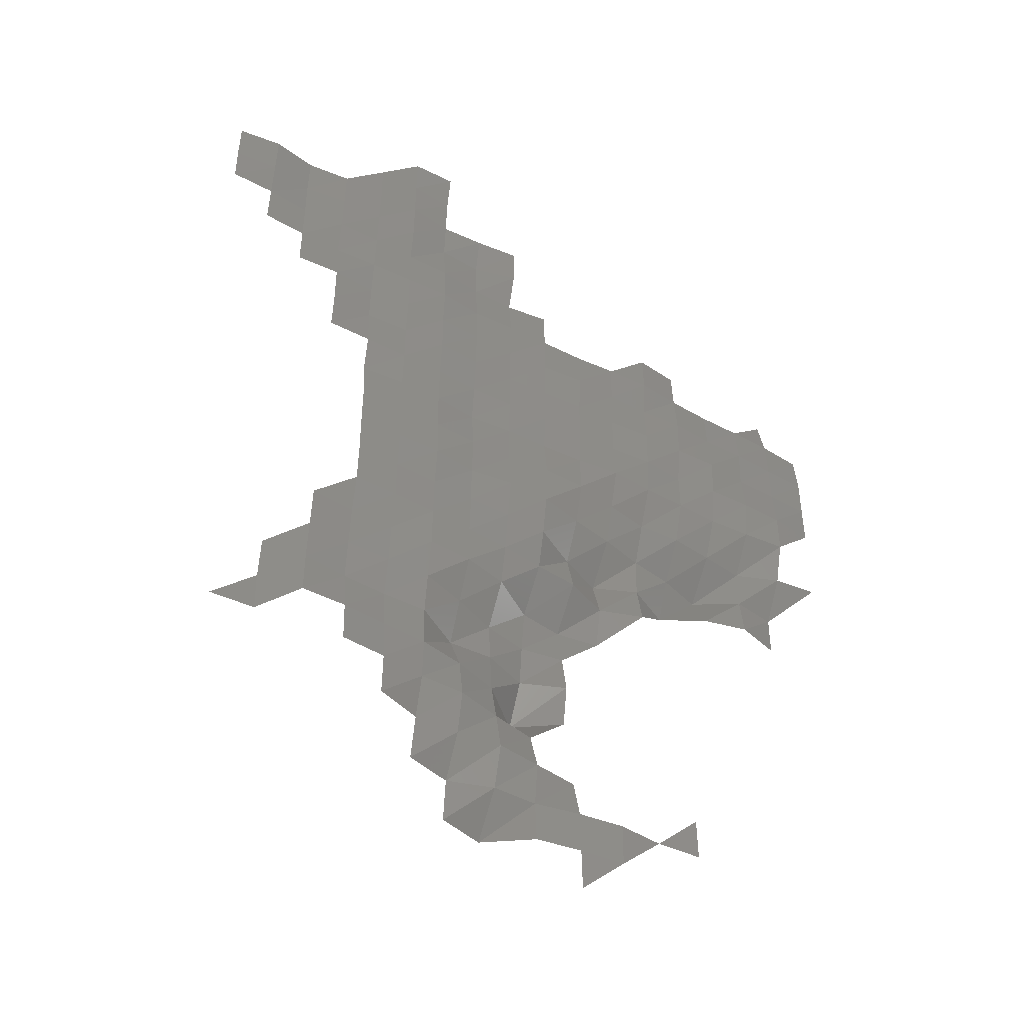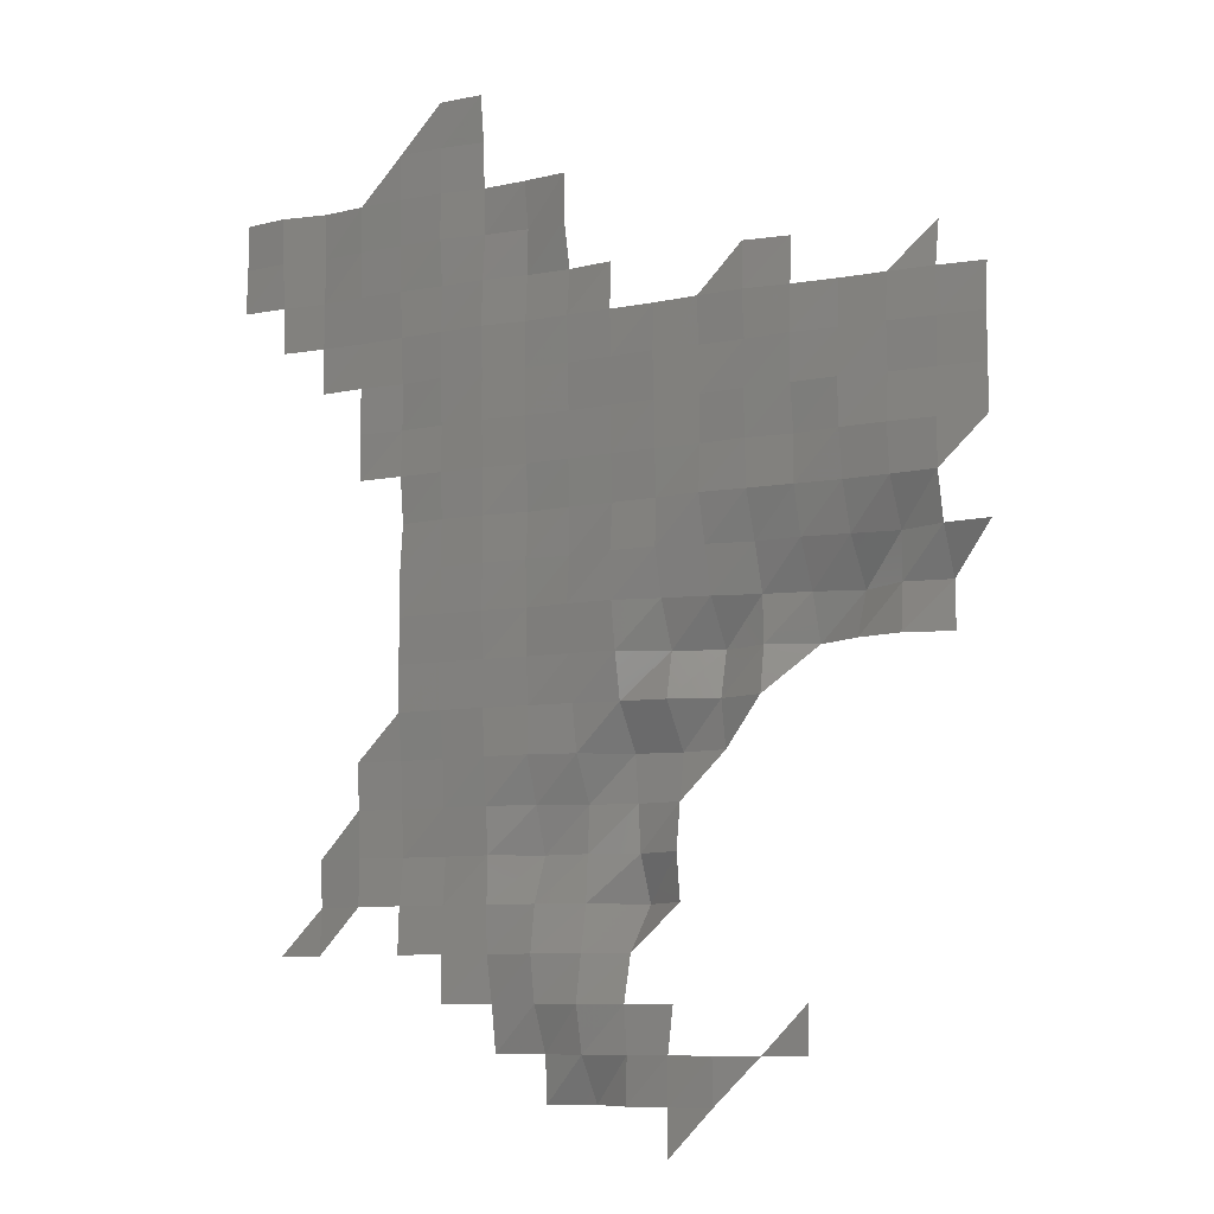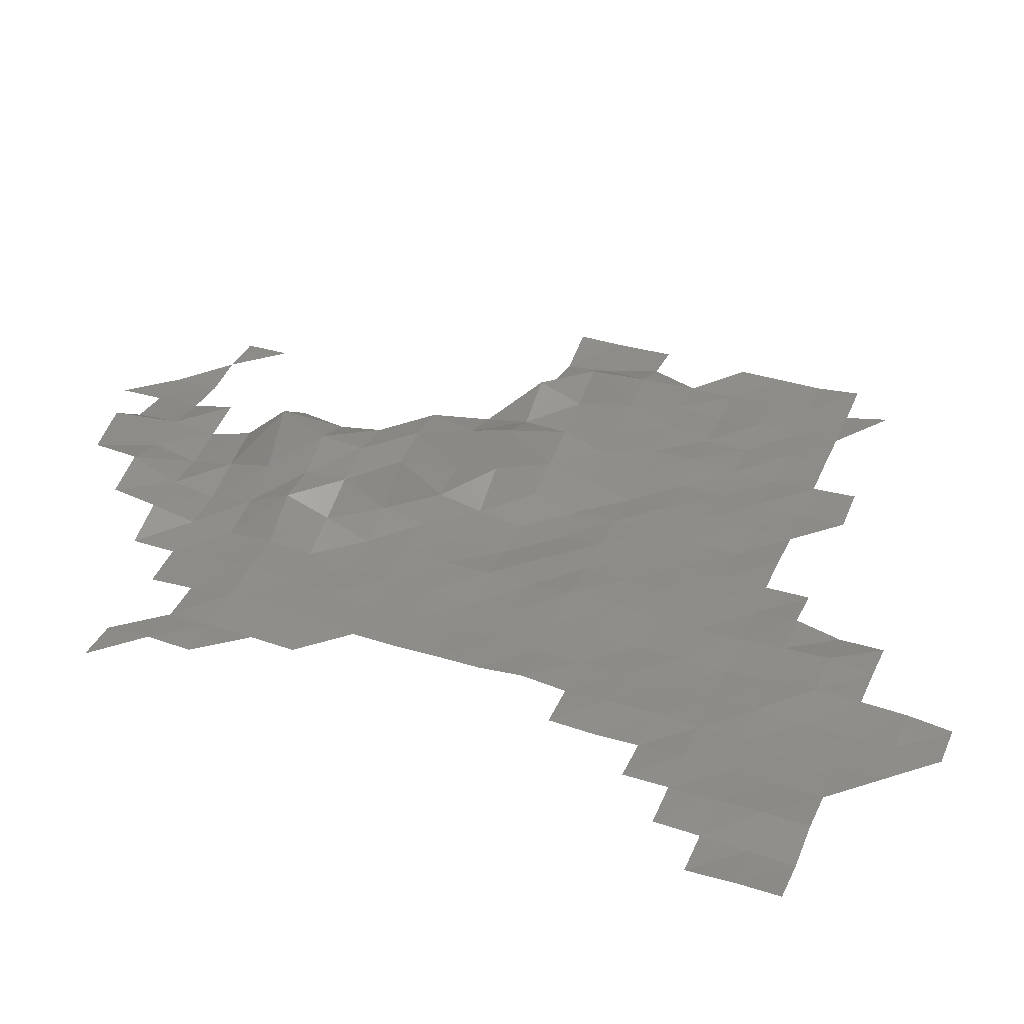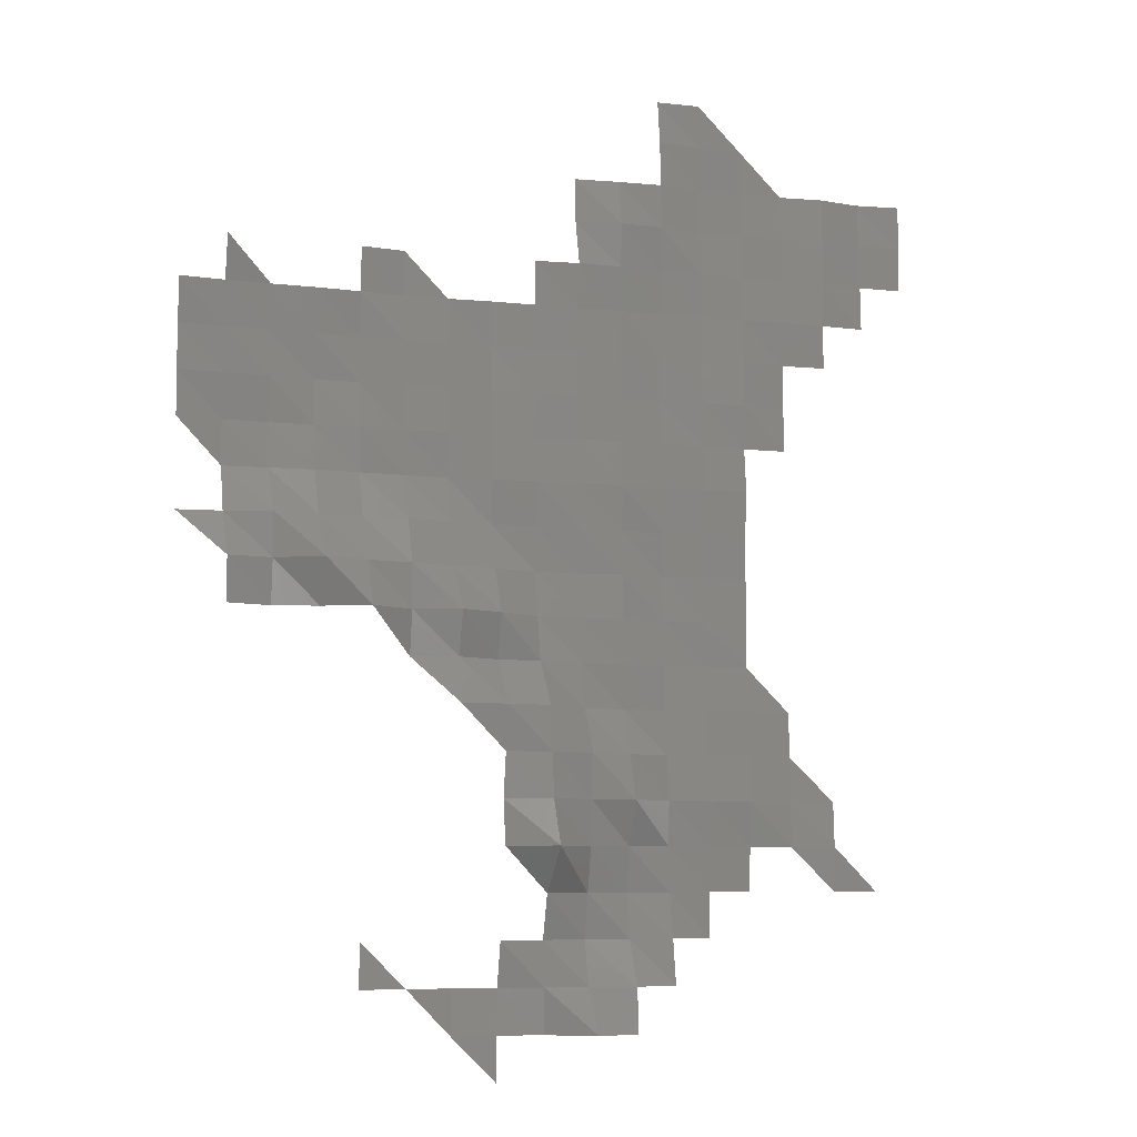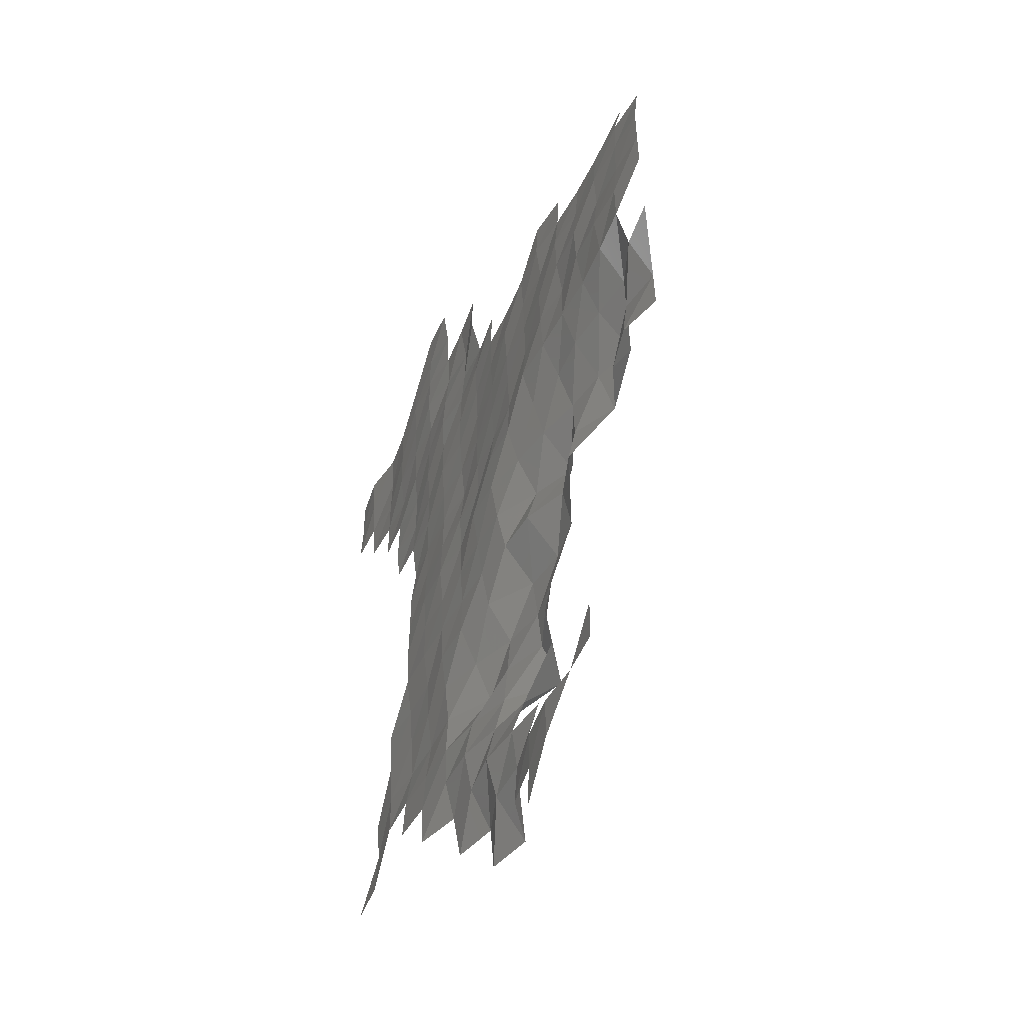
<metadata>
{"format":"stl","ext":"stl","renderer":"f3d","projection":"perspective","resolution":1024,"background":"white","views":[{"elev":-47.5,"azim":149.7,"up":"+Y"},{"elev":-8.9,"azim":-152.4,"up":"+Y"},{"elev":37.6,"azim":111.5,"up":"+Z"},{"elev":-6.9,"azim":-19.0,"up":"+Y"},{"elev":-50.5,"azim":-114.8,"up":"+Y"}]}
</metadata>
<code>
# stl→obj: 224 verts, 363 faces
v 5.905e+05 5.764e+06 3993
v 5.915e+05 5.764e+06 4076
v 5.915e+05 5.764e+06 4056
v 5.895e+05 5.766e+06 4073
v 5.905e+05 5.766e+06 3978
v 5.915e+05 5.766e+06 4089
v 5.925e+05 5.764e+06 4226
v 5.925e+05 5.766e+06 4280
v 5.935e+05 5.764e+06 4938
v 5.935e+05 5.766e+06 4264
v 5.945e+05 5.764e+06 4661
v 5.945e+05 5.766e+06 4585
v 5.885e+05 5.766e+06 4036
v 5.885e+05 5.766e+06 4029
v 5.915e+05 5.766e+06 4322
v 5.925e+05 5.766e+06 4166
v 5.935e+05 5.766e+06 4019
v 5.945e+05 5.766e+06 4111
v 5.955e+05 5.766e+06 4309
v 5.955e+05 5.766e+06 4141
v 5.925e+05 5.768e+06 4454
v 5.935e+05 5.768e+06 4220
v 5.945e+05 5.768e+06 3940
v 5.955e+05 5.768e+06 3923
v 5.965e+05 5.766e+06 3804
v 5.965e+05 5.768e+06 3786
v 5.915e+05 5.768e+06 4657
v 5.925e+05 5.768e+06 5365
v 5.935e+05 5.768e+06 4438
v 5.945e+05 5.768e+06 4101
v 5.955e+05 5.768e+06 3898
v 5.965e+05 5.768e+06 3840
v 5.975e+05 5.768e+06 3713
v 5.975e+05 5.768e+06 3766
v 5.985e+05 5.768e+06 3770
v 5.995e+05 5.768e+06 3916
v 5.995e+05 5.768e+06 3861
v 6.005e+05 5.768e+06 3921
v 5.915e+05 5.77e+06 4508
v 5.925e+05 5.77e+06 4908
v 5.935e+05 5.77e+06 4512
v 5.945e+05 5.77e+06 4550
v 5.955e+05 5.77e+06 3934
v 5.965e+05 5.77e+06 3944
v 5.975e+05 5.77e+06 3896
v 5.985e+05 5.77e+06 3777
v 5.995e+05 5.77e+06 3855
v 5.915e+05 5.77e+06 4671
v 5.925e+05 5.77e+06 4812
v 5.935e+05 5.77e+06 4586
v 5.945e+05 5.77e+06 4172
v 5.955e+05 5.77e+06 3840
v 5.965e+05 5.77e+06 3830
v 5.975e+05 5.77e+06 3836
v 5.985e+05 5.77e+06 3734
v 5.905e+05 5.772e+06 4718
v 5.915e+05 5.772e+06 4850
v 5.925e+05 5.772e+06 4694
v 5.935e+05 5.772e+06 4024
v 5.945e+05 5.772e+06 3772
v 5.955e+05 5.772e+06 3723
v 5.965e+05 5.772e+06 3786
v 5.975e+05 5.772e+06 3774
v 5.985e+05 5.772e+06 3680
v 5.895e+05 5.772e+06 4185
v 5.905e+05 5.772e+06 4515
v 5.915e+05 5.772e+06 4092
v 5.925e+05 5.772e+06 3992
v 5.935e+05 5.772e+06 3847
v 5.945e+05 5.772e+06 3782
v 5.955e+05 5.772e+06 3703
v 5.965e+05 5.772e+06 3664
v 5.975e+05 5.772e+06 3654
v 5.885e+05 5.774e+06 4891
v 5.895e+05 5.774e+06 4367
v 5.905e+05 5.774e+06 4782
v 5.915e+05 5.774e+06 4335
v 5.925e+05 5.774e+06 3777
v 5.935e+05 5.774e+06 3726
v 5.945e+05 5.774e+06 3732
v 5.955e+05 5.774e+06 3684
v 5.965e+05 5.774e+06 3653
v 5.975e+05 5.774e+06 3627
v 5.855e+05 5.774e+06 4383
v 5.865e+05 5.774e+06 4104
v 5.855e+05 5.774e+06 4400
v 5.865e+05 5.774e+06 4219
v 5.875e+05 5.774e+06 4344
v 5.875e+05 5.774e+06 4838
v 5.885e+05 5.774e+06 4508
v 5.895e+05 5.774e+06 4331
v 5.905e+05 5.774e+06 4061
v 5.915e+05 5.774e+06 3859
v 5.925e+05 5.774e+06 3614
v 5.935e+05 5.774e+06 3594
v 5.945e+05 5.774e+06 3722
v 5.955e+05 5.774e+06 3596
v 5.965e+05 5.774e+06 3604
v 5.975e+05 5.774e+06 3639
v 5.845e+05 5.776e+06 3718
v 5.855e+05 5.776e+06 3821
v 5.865e+05 5.776e+06 4209
v 5.875e+05 5.776e+06 4064
v 5.885e+05 5.776e+06 3937
v 5.895e+05 5.776e+06 3984
v 5.905e+05 5.776e+06 3792
v 5.915e+05 5.776e+06 3586
v 5.925e+05 5.776e+06 3564
v 5.935e+05 5.776e+06 3706
v 5.945e+05 5.776e+06 3672
v 5.955e+05 5.776e+06 3630
v 5.965e+05 5.776e+06 3646
v 5.975e+05 5.776e+06 3637
v 5.855e+05 5.776e+06 3546
v 5.865e+05 5.776e+06 3622
v 5.875e+05 5.776e+06 3674
v 5.885e+05 5.776e+06 3630
v 5.895e+05 5.776e+06 3590
v 5.905e+05 5.776e+06 3521
v 5.915e+05 5.776e+06 3627
v 5.925e+05 5.776e+06 3675
v 5.935e+05 5.776e+06 3682
v 5.945e+05 5.776e+06 3767
v 5.955e+05 5.776e+06 3647
v 5.965e+05 5.776e+06 3650
v 5.975e+05 5.776e+06 3732
v 5.845e+05 5.778e+06 3676
v 5.855e+05 5.778e+06 3536
v 5.865e+05 5.778e+06 3505
v 5.875e+05 5.778e+06 3525
v 5.885e+05 5.778e+06 3641
v 5.895e+05 5.778e+06 3533
v 5.905e+05 5.778e+06 3604
v 5.915e+05 5.778e+06 3589
v 5.925e+05 5.778e+06 3610
v 5.935e+05 5.778e+06 3653
v 5.945e+05 5.778e+06 3685
v 5.955e+05 5.778e+06 3624
v 5.965e+05 5.778e+06 3614
v 5.975e+05 5.778e+06 3618
v 5.845e+05 5.778e+06 3670
v 5.855e+05 5.778e+06 3623
v 5.865e+05 5.778e+06 3607
v 5.875e+05 5.778e+06 3487
v 5.885e+05 5.778e+06 3510
v 5.895e+05 5.778e+06 3507
v 5.905e+05 5.778e+06 3574
v 5.915e+05 5.778e+06 3555
v 5.925e+05 5.778e+06 3604
v 5.935e+05 5.778e+06 3656
v 5.945e+05 5.778e+06 3617
v 5.955e+05 5.778e+06 3551
v 5.965e+05 5.778e+06 3613
v 5.975e+05 5.778e+06 3666
v 5.985e+05 5.778e+06 3623
v 5.985e+05 5.778e+06 3572
v 5.845e+05 5.78e+06 3664
v 5.855e+05 5.78e+06 3625
v 5.865e+05 5.78e+06 3565
v 5.875e+05 5.78e+06 3576
v 5.885e+05 5.78e+06 3483
v 5.895e+05 5.78e+06 3554
v 5.905e+05 5.78e+06 3549
v 5.915e+05 5.78e+06 3497
v 5.925e+05 5.78e+06 3576
v 5.935e+05 5.78e+06 3615
v 5.945e+05 5.78e+06 3601
v 5.955e+05 5.78e+06 3560
v 5.965e+05 5.78e+06 3549
v 5.975e+05 5.78e+06 3648
v 5.985e+05 5.78e+06 3587
v 5.845e+05 5.78e+06 3760
v 5.855e+05 5.78e+06 3668
v 5.865e+05 5.78e+06 3635
v 5.875e+05 5.78e+06 3627
v 5.885e+05 5.78e+06 3566
v 5.895e+05 5.78e+06 3456
v 5.905e+05 5.78e+06 3496
v 5.915e+05 5.78e+06 3560
v 5.925e+05 5.78e+06 3568
v 5.935e+05 5.78e+06 3577
v 5.945e+05 5.78e+06 3619
v 5.955e+05 5.78e+06 3507
v 5.975e+05 5.78e+06 3588
v 5.985e+05 5.78e+06 3650
v 5.995e+05 5.78e+06 3642
v 5.995e+05 5.78e+06 3639
v 5.855e+05 5.782e+06 3873
v 5.885e+05 5.782e+06 3613
v 5.895e+05 5.782e+06 3487
v 5.925e+05 5.782e+06 3576
v 5.935e+05 5.782e+06 3691
v 5.945e+05 5.782e+06 3685
v 5.955e+05 5.782e+06 3561
v 5.965e+05 5.782e+06 3572
v 5.975e+05 5.782e+06 3544
v 5.985e+05 5.782e+06 3550
v 5.995e+05 5.782e+06 3639
v 6.005e+05 5.78e+06 3590
v 6.005e+05 5.782e+06 3553
v 5.935e+05 5.782e+06 3444
v 5.945e+05 5.782e+06 3714
v 5.955e+05 5.782e+06 3647
v 5.965e+05 5.782e+06 3483
v 5.975e+05 5.782e+06 3511
v 5.985e+05 5.782e+06 3534
v 5.995e+05 5.782e+06 3664
v 6.005e+05 5.782e+06 3495
v 6.015e+05 5.782e+06 3543
v 6.015e+05 5.782e+06 3583
v 5.935e+05 5.784e+06 3445
v 5.945e+05 5.784e+06 3550
v 5.955e+05 5.784e+06 3604
v 5.965e+05 5.784e+06 3472
v 5.975e+05 5.784e+06 3461
v 5.985e+05 5.784e+06 3511
v 5.995e+05 5.784e+06 3614
v 6.005e+05 5.784e+06 3448
v 6.015e+05 5.784e+06 3570
v 5.955e+05 5.784e+06 3561
v 5.965e+05 5.784e+06 3471
v 5.975e+05 5.784e+06 3481
v 5.955e+05 5.786e+06 3426
v 5.965e+05 5.786e+06 3444
f 1 2 3
f 4 5 1
f 5 2 1
f 5 6 2
f 6 7 2
f 6 8 7
f 8 9 7
f 8 10 9
f 10 11 9
f 10 12 11
f 13 4 14
f 15 8 6
f 15 16 8
f 16 10 8
f 16 17 10
f 17 12 10
f 17 18 12
f 18 19 12
f 18 20 19
f 21 17 16
f 21 22 17
f 22 18 17
f 22 23 18
f 23 20 18
f 23 24 20
f 24 25 20
f 24 26 25
f 27 28 21
f 28 22 21
f 28 29 22
f 29 23 22
f 29 30 23
f 30 24 23
f 30 31 24
f 31 26 24
f 31 32 26
f 32 33 26
f 32 34 33
f 35 36 37
f 36 38 37
f 39 28 27
f 39 40 28
f 40 29 28
f 40 41 29
f 41 30 29
f 41 42 30
f 42 31 30
f 42 43 31
f 43 32 31
f 43 44 32
f 44 34 32
f 44 45 34
f 45 35 34
f 45 46 35
f 46 36 35
f 46 47 36
f 48 40 39
f 48 49 40
f 49 41 40
f 49 50 41
f 50 42 41
f 50 51 42
f 51 43 42
f 51 52 43
f 52 44 43
f 52 53 44
f 53 45 44
f 53 54 45
f 54 46 45
f 54 55 46
f 55 47 46
f 56 57 48
f 57 49 48
f 57 58 49
f 58 50 49
f 58 59 50
f 59 51 50
f 59 60 51
f 60 52 51
f 60 61 52
f 61 53 52
f 61 62 53
f 62 54 53
f 62 63 54
f 63 55 54
f 63 64 55
f 65 66 56
f 66 57 56
f 66 67 57
f 67 58 57
f 67 68 58
f 68 59 58
f 68 69 59
f 69 60 59
f 69 70 60
f 70 61 60
f 70 71 61
f 71 62 61
f 71 72 62
f 72 63 62
f 72 73 63
f 73 64 63
f 74 75 65
f 75 66 65
f 75 76 66
f 76 67 66
f 76 77 67
f 77 68 67
f 77 78 68
f 78 69 68
f 78 79 69
f 79 70 69
f 79 80 70
f 80 71 70
f 80 81 71
f 81 72 71
f 81 82 72
f 82 73 72
f 82 83 73
f 84 85 86
f 84 87 85
f 87 88 85
f 87 89 88
f 89 74 88
f 89 90 74
f 90 75 74
f 90 91 75
f 91 76 75
f 91 92 76
f 92 77 76
f 92 93 77
f 93 78 77
f 93 94 78
f 94 79 78
f 94 95 79
f 95 80 79
f 95 96 80
f 96 81 80
f 96 97 81
f 97 82 81
f 97 98 82
f 98 83 82
f 98 99 83
f 100 101 84
f 101 87 84
f 101 102 87
f 102 89 87
f 102 103 89
f 103 90 89
f 103 104 90
f 104 91 90
f 104 105 91
f 105 92 91
f 105 106 92
f 106 93 92
f 106 107 93
f 107 94 93
f 107 108 94
f 108 95 94
f 108 109 95
f 109 96 95
f 109 110 96
f 110 97 96
f 110 111 97
f 111 98 97
f 111 112 98
f 112 99 98
f 112 113 99
f 114 102 101
f 114 115 102
f 115 103 102
f 115 116 103
f 116 104 103
f 116 117 104
f 117 105 104
f 117 118 105
f 118 106 105
f 118 119 106
f 119 107 106
f 119 120 107
f 120 108 107
f 120 121 108
f 121 109 108
f 121 122 109
f 122 110 109
f 122 123 110
f 123 111 110
f 123 124 111
f 124 112 111
f 124 125 112
f 125 113 112
f 125 126 113
f 127 128 114
f 128 115 114
f 128 129 115
f 129 116 115
f 129 130 116
f 130 117 116
f 130 131 117
f 131 118 117
f 131 132 118
f 132 119 118
f 132 133 119
f 133 120 119
f 133 134 120
f 134 121 120
f 134 135 121
f 135 122 121
f 135 136 122
f 136 123 122
f 136 137 123
f 137 124 123
f 137 138 124
f 138 125 124
f 138 139 125
f 139 126 125
f 139 140 126
f 141 128 127
f 141 142 128
f 142 129 128
f 142 143 129
f 143 130 129
f 143 144 130
f 144 131 130
f 144 145 131
f 145 132 131
f 145 146 132
f 146 133 132
f 146 147 133
f 147 134 133
f 147 148 134
f 148 135 134
f 148 149 135
f 149 136 135
f 149 150 136
f 150 137 136
f 150 151 137
f 151 138 137
f 151 152 138
f 152 139 138
f 152 153 139
f 153 140 139
f 153 154 140
f 154 155 140
f 154 156 155
f 157 142 141
f 157 158 142
f 158 143 142
f 158 159 143
f 159 144 143
f 159 160 144
f 160 145 144
f 160 161 145
f 161 146 145
f 161 162 146
f 162 147 146
f 162 163 147
f 163 148 147
f 163 164 148
f 164 149 148
f 164 165 149
f 165 150 149
f 165 166 150
f 166 151 150
f 166 167 151
f 167 152 151
f 167 168 152
f 168 153 152
f 168 169 153
f 169 154 153
f 169 170 154
f 170 156 154
f 170 171 156
f 172 158 157
f 172 173 158
f 173 159 158
f 173 174 159
f 174 160 159
f 174 175 160
f 175 161 160
f 175 176 161
f 176 162 161
f 176 177 162
f 177 163 162
f 177 178 163
f 178 164 163
f 178 179 164
f 179 165 164
f 179 180 165
f 180 166 165
f 180 181 166
f 181 167 166
f 181 182 167
f 182 168 167
f 182 183 168
f 183 169 168
f 183 169 169
f 169 170 169
f 169 184 170
f 184 171 170
f 184 185 171
f 185 186 171
f 185 187 186
f 188 174 173
f 189 177 176
f 189 190 177
f 190 178 177
f 191 181 180
f 191 192 181
f 192 182 181
f 192 193 182
f 193 183 182
f 193 194 183
f 194 169 183
f 194 195 169
f 195 184 169
f 195 196 184
f 196 185 184
f 196 197 185
f 197 187 185
f 197 198 187
f 198 199 187
f 198 200 199
f 201 193 192
f 201 202 193
f 202 194 193
f 202 203 194
f 203 195 194
f 203 204 195
f 204 196 195
f 204 205 196
f 205 197 196
f 205 206 197
f 206 198 197
f 206 207 198
f 207 200 198
f 207 208 200
f 208 209 200
f 208 210 209
f 211 202 201
f 211 212 202
f 212 203 202
f 212 213 203
f 213 204 203
f 213 214 204
f 214 205 204
f 214 215 205
f 215 206 205
f 215 216 206
f 216 207 206
f 216 217 207
f 217 208 207
f 217 218 208
f 218 210 208
f 218 219 210
f 220 214 213
f 220 221 214
f 221 215 214
f 221 222 215
f 222 216 215
f 223 221 220
f 223 224 221
f 224 222 221

</code>
